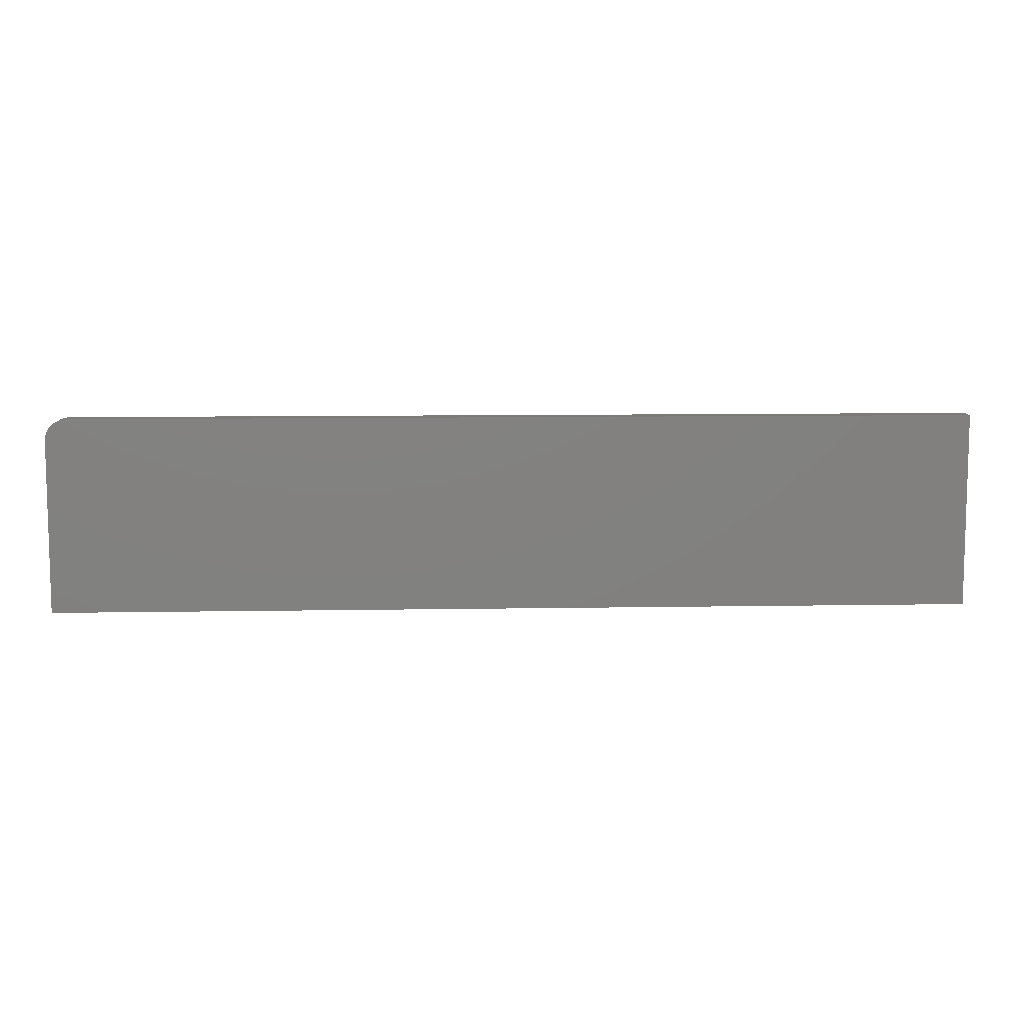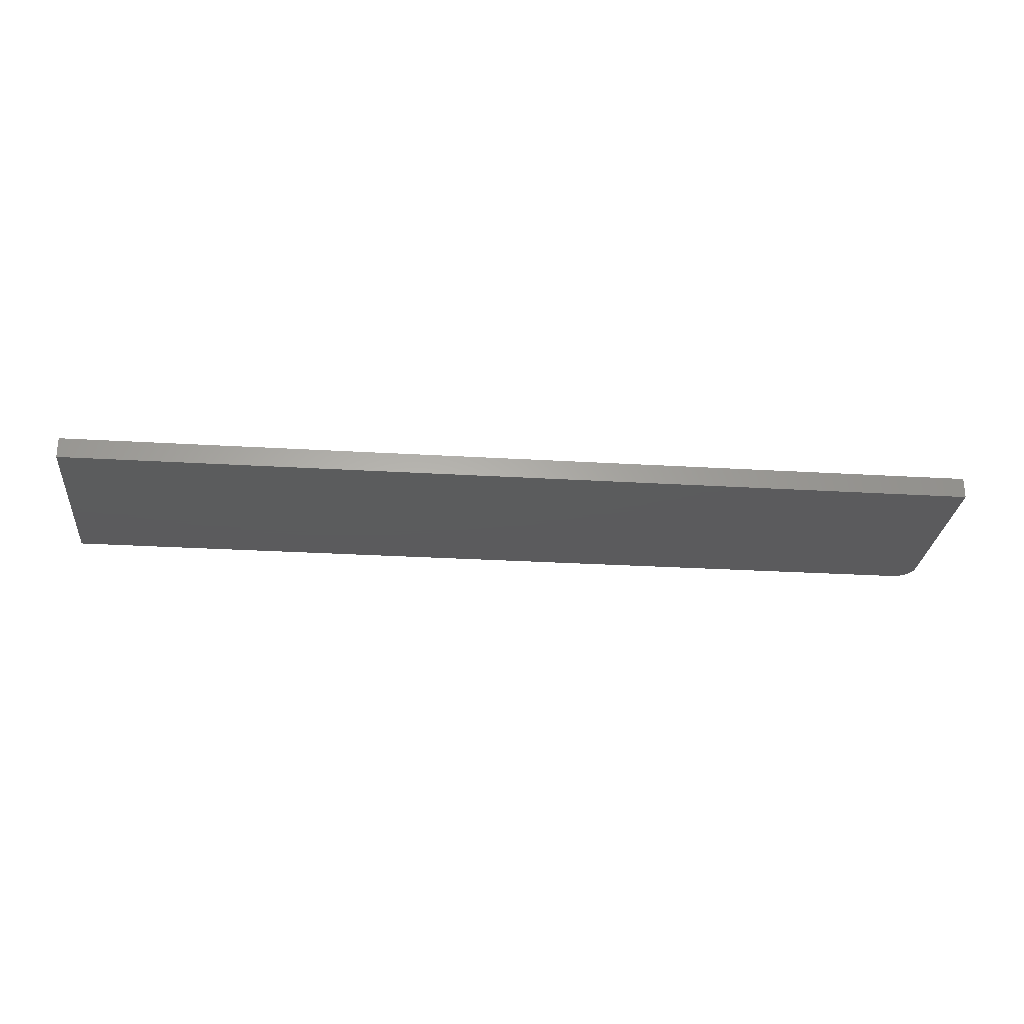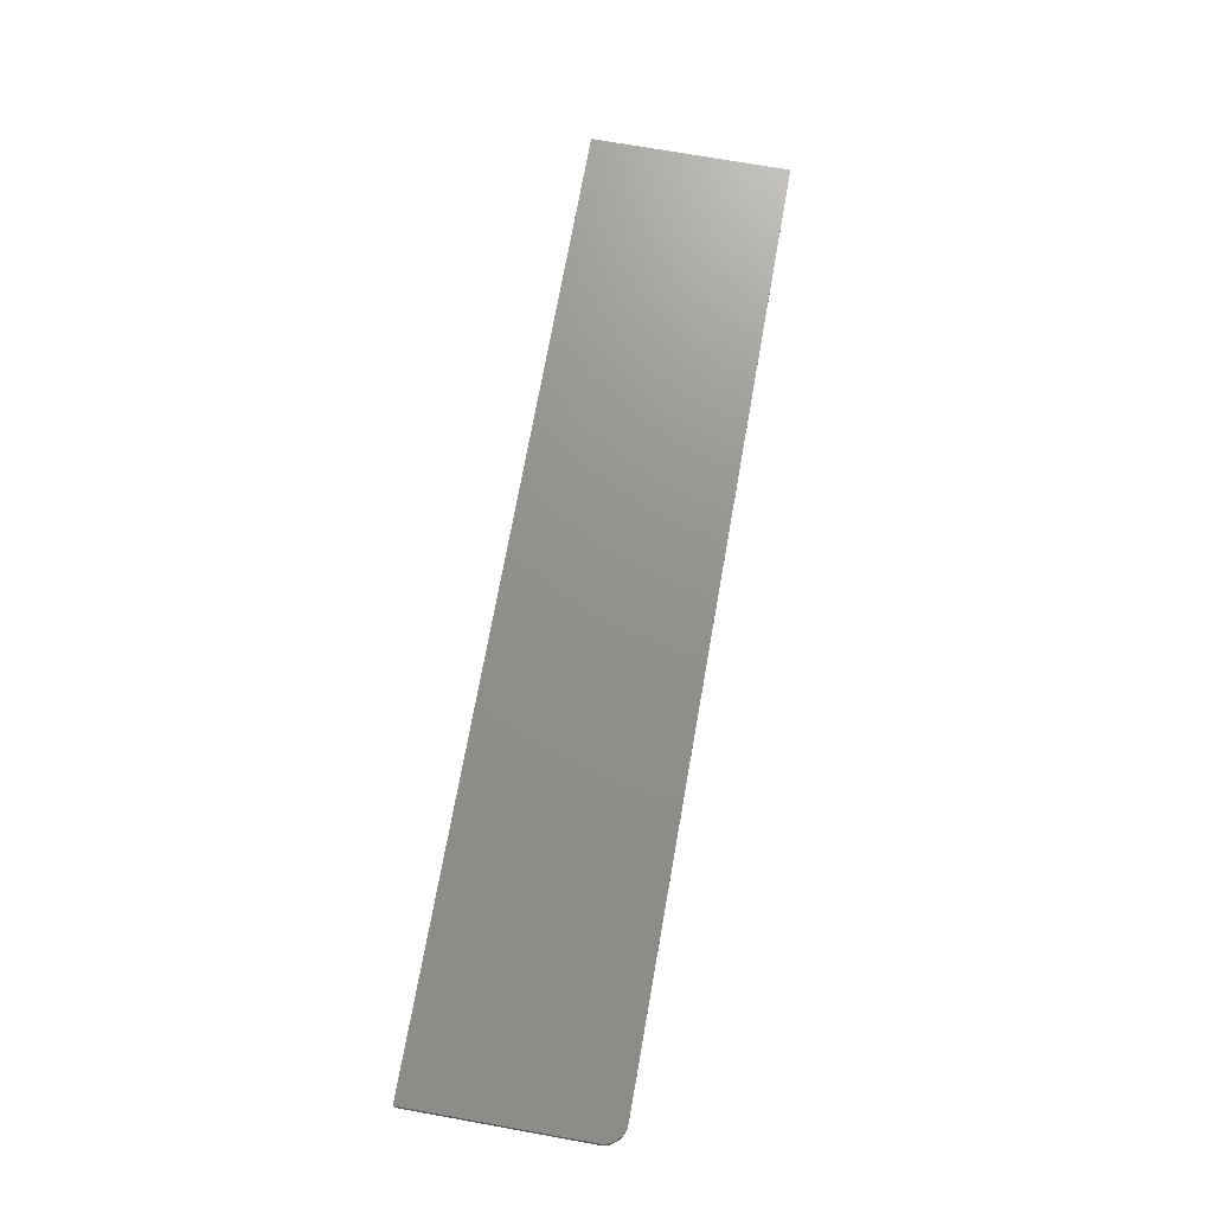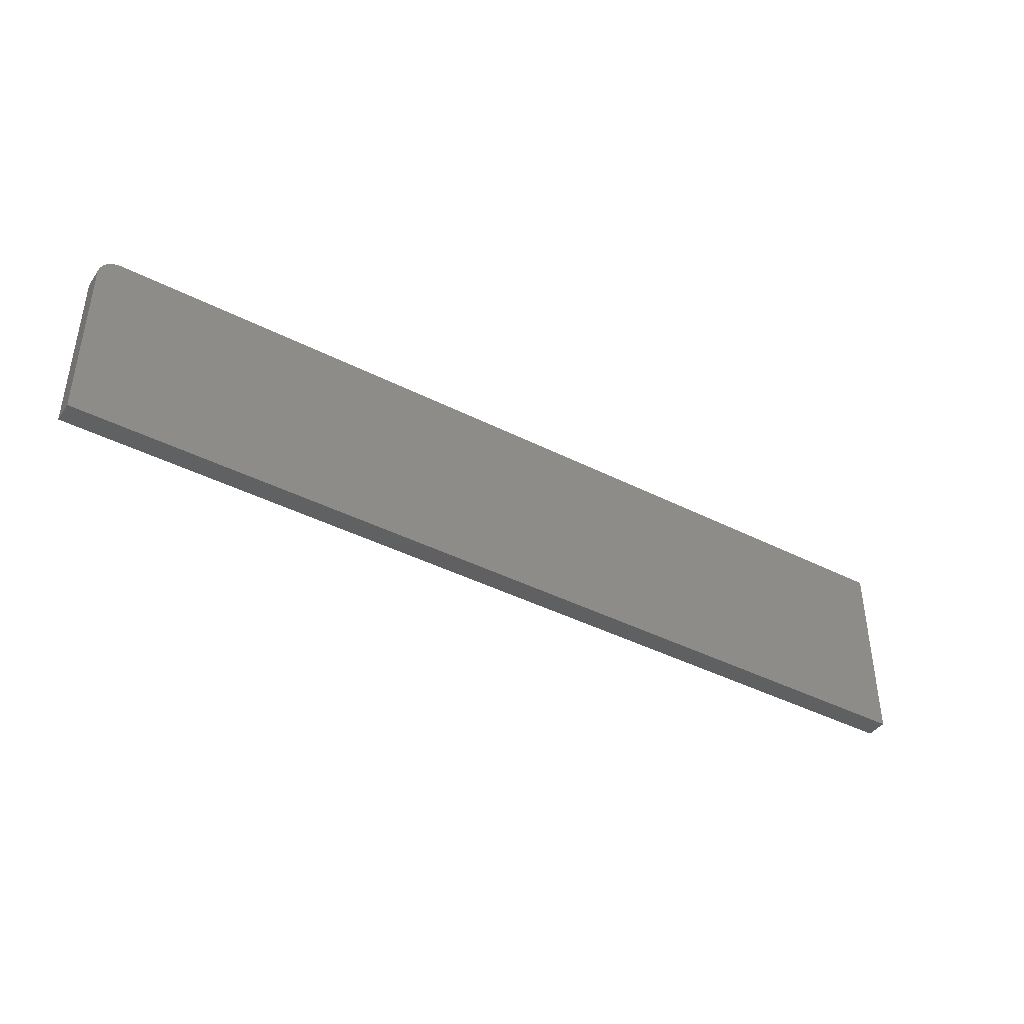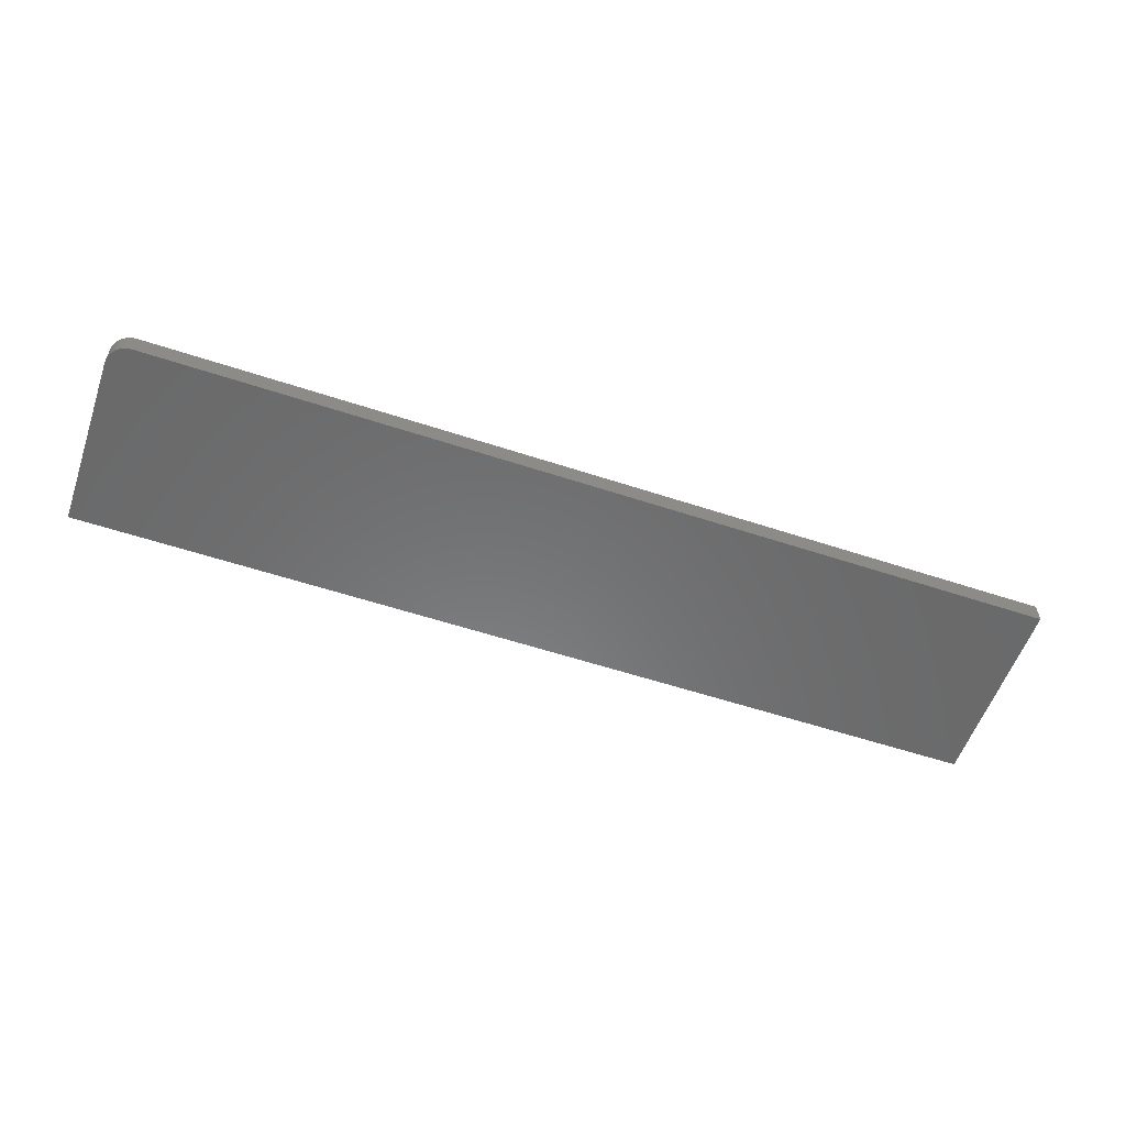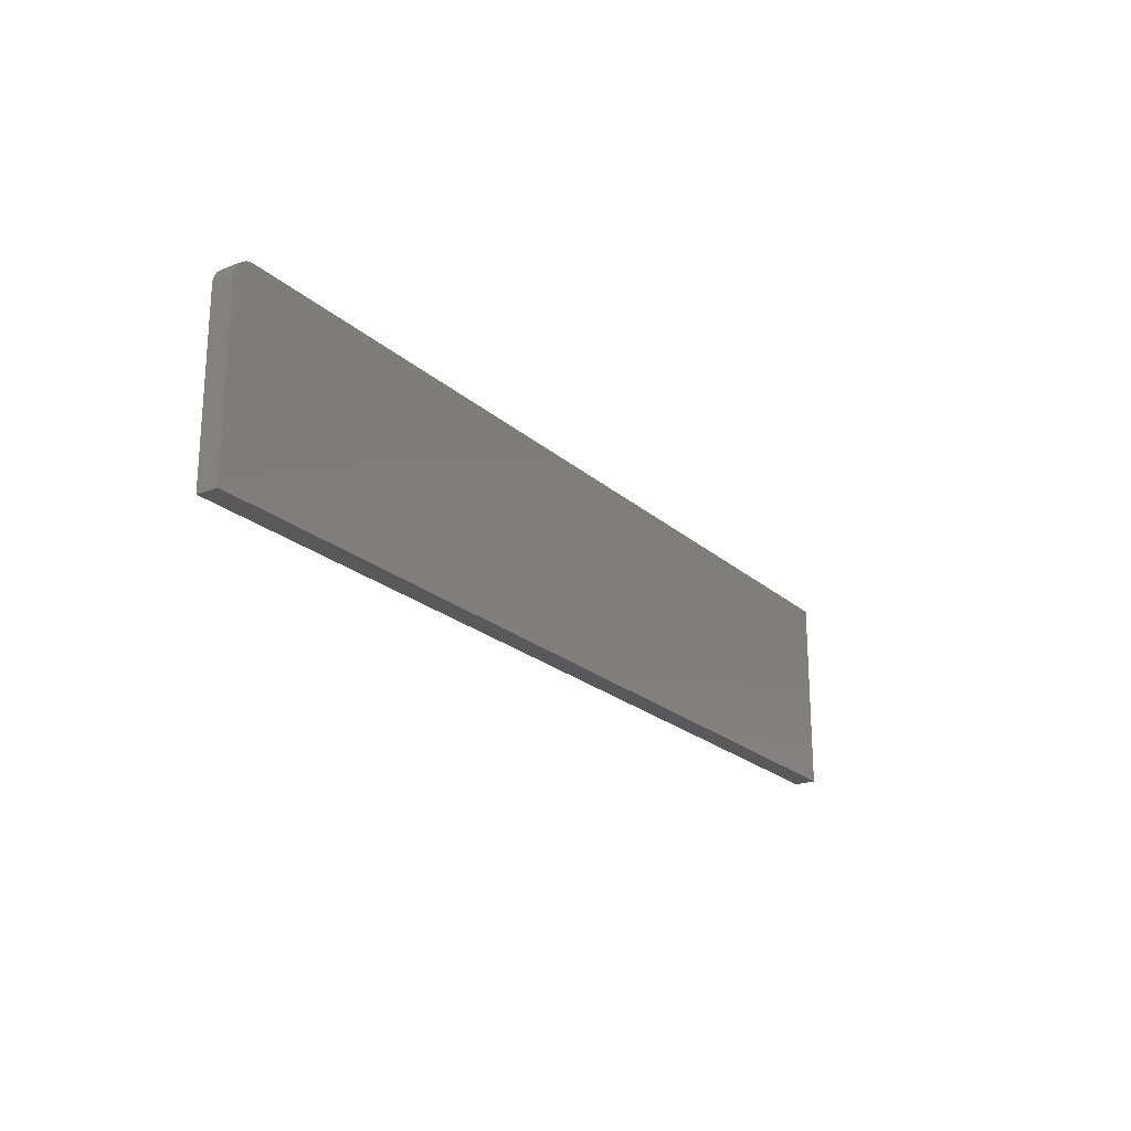
<metadata>
{"format":"stl","ext":"stl","renderer":"f3d","projection":"perspective","resolution":1024,"background":"white","views":[{"elev":8.9,"azim":177.3,"up":"+Y"},{"elev":-27.3,"azim":-5.3,"up":"+Z"},{"elev":71.9,"azim":100.1,"up":"+Z"},{"elev":-41.2,"azim":148.2,"up":"+Y"},{"elev":-56.4,"azim":160.9,"up":"+Z"},{"elev":-22.0,"azim":123.9,"up":"+Y"}]}
</metadata>
<code>
# stl→obj: 24 verts, 44 faces
v 0 0.1275 0.01562
v -0.6797 0 0.01562
v 0 0 0.01562
v -0.004576 0.1385 0.01562
v -0.006944 0.1405 0.01562
v -0.009646 0.1419 0.01562
v -0.01258 0.1428 0.01562
v -0.01562 0.1431 0.01562
v -0.6797 0.1431 0.01562
v -0.0003002 0.1305 0.01562
v -0.001189 0.1334 0.01562
v -0.002633 0.1361 0.01562
v 0 0 0
v -0.6797 0 0
v 0 0.1275 0
v -0.004576 0.1385 0
v -0.01562 0.1431 0
v -0.01258 0.1428 0
v -0.009646 0.1419 0
v -0.006944 0.1405 0
v -0.6797 0.1431 0
v -0.002633 0.1361 0
v -0.001189 0.1334 0
v -0.0003002 0.1305 0
f 1 2 3
f 4 5 6
f 4 6 7
f 4 7 8
f 9 2 1
f 9 1 10
f 9 10 11
f 9 11 12
f 9 12 4
f 9 4 8
f 13 14 15
f 16 17 18
f 16 18 19
f 16 19 20
f 21 17 16
f 21 16 22
f 21 22 23
f 21 23 24
f 21 24 15
f 21 15 14
f 8 17 9
f 9 17 21
f 3 13 1
f 1 13 15
f 17 8 18
f 18 8 7
f 18 7 19
f 19 7 6
f 19 6 20
f 20 6 5
f 20 5 16
f 16 5 4
f 16 4 22
f 22 4 12
f 22 12 23
f 23 12 11
f 23 11 24
f 24 11 10
f 24 10 15
f 15 10 1
f 9 21 2
f 2 21 14
f 2 14 3
f 3 14 13

</code>
